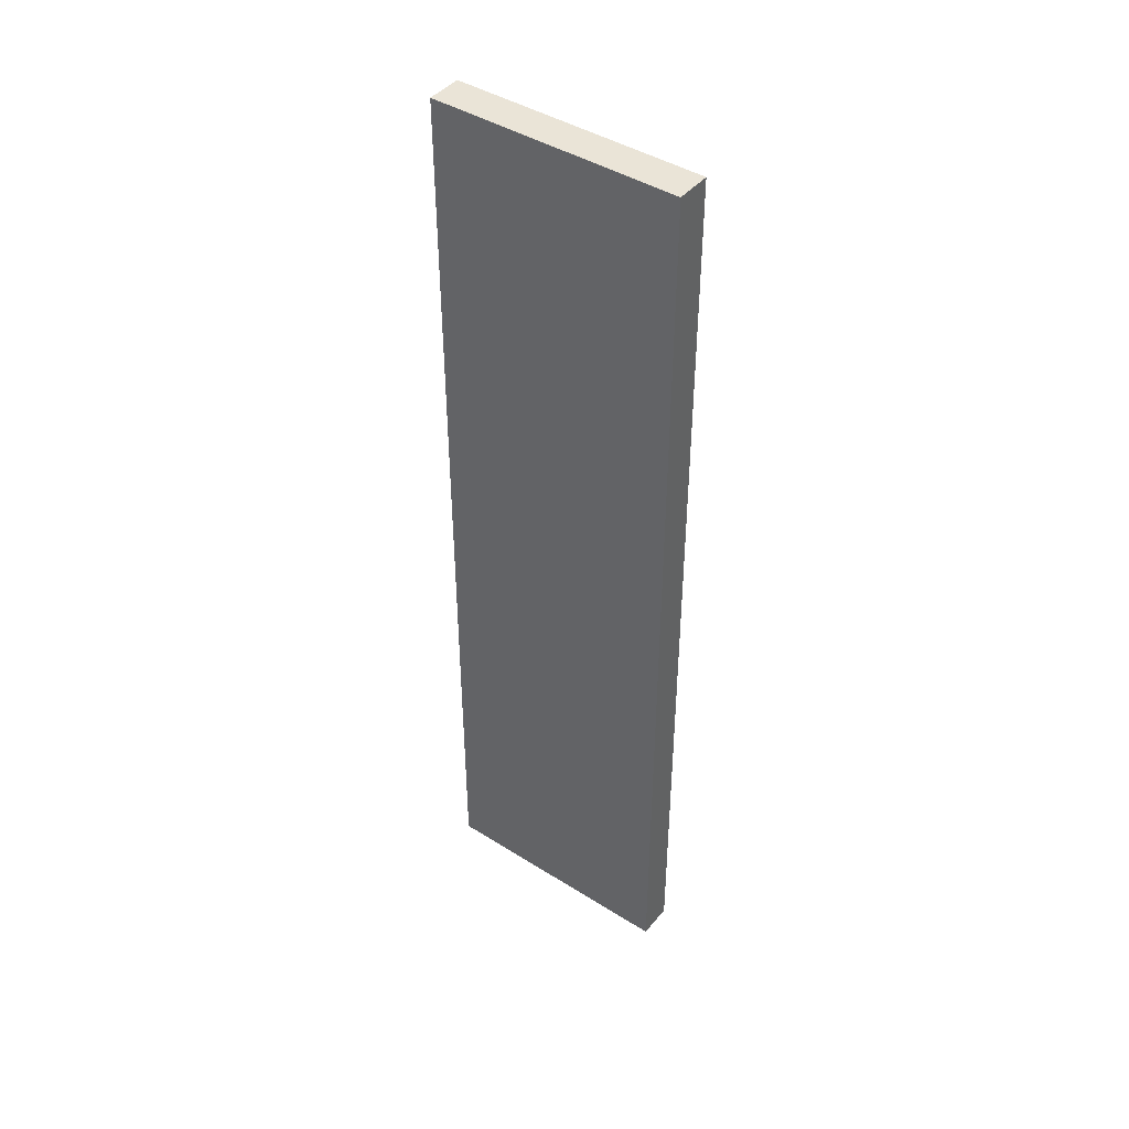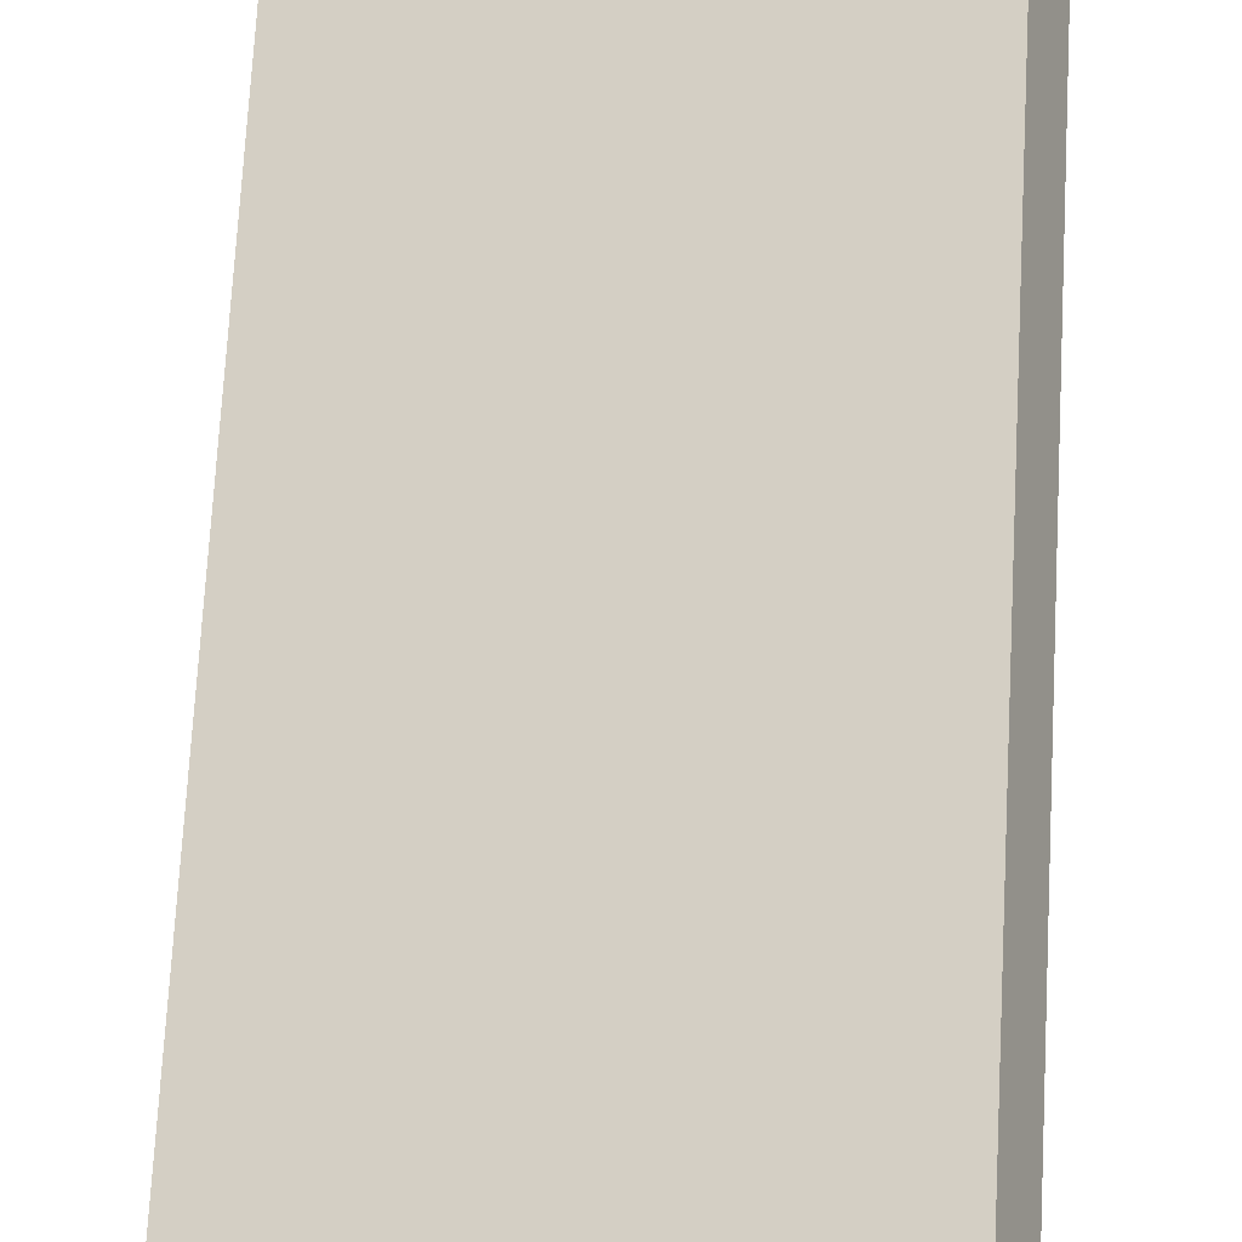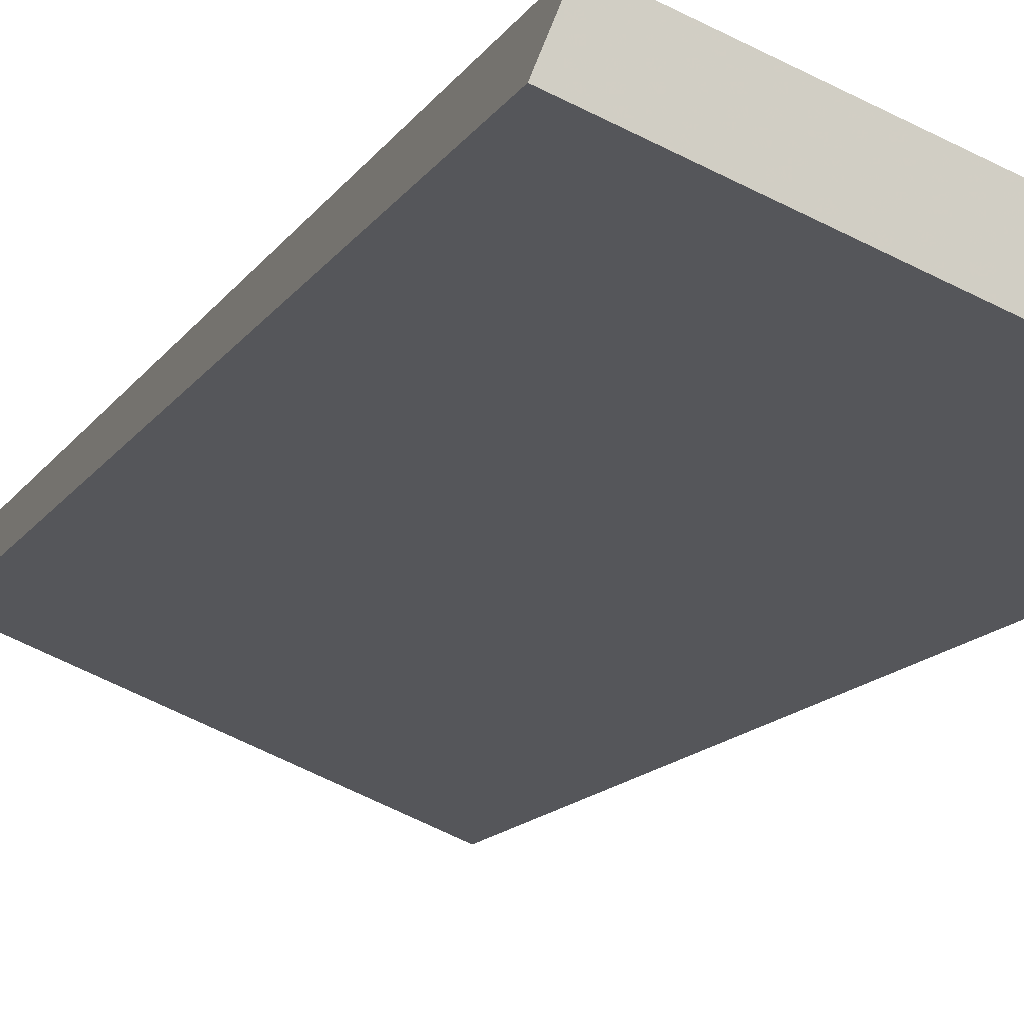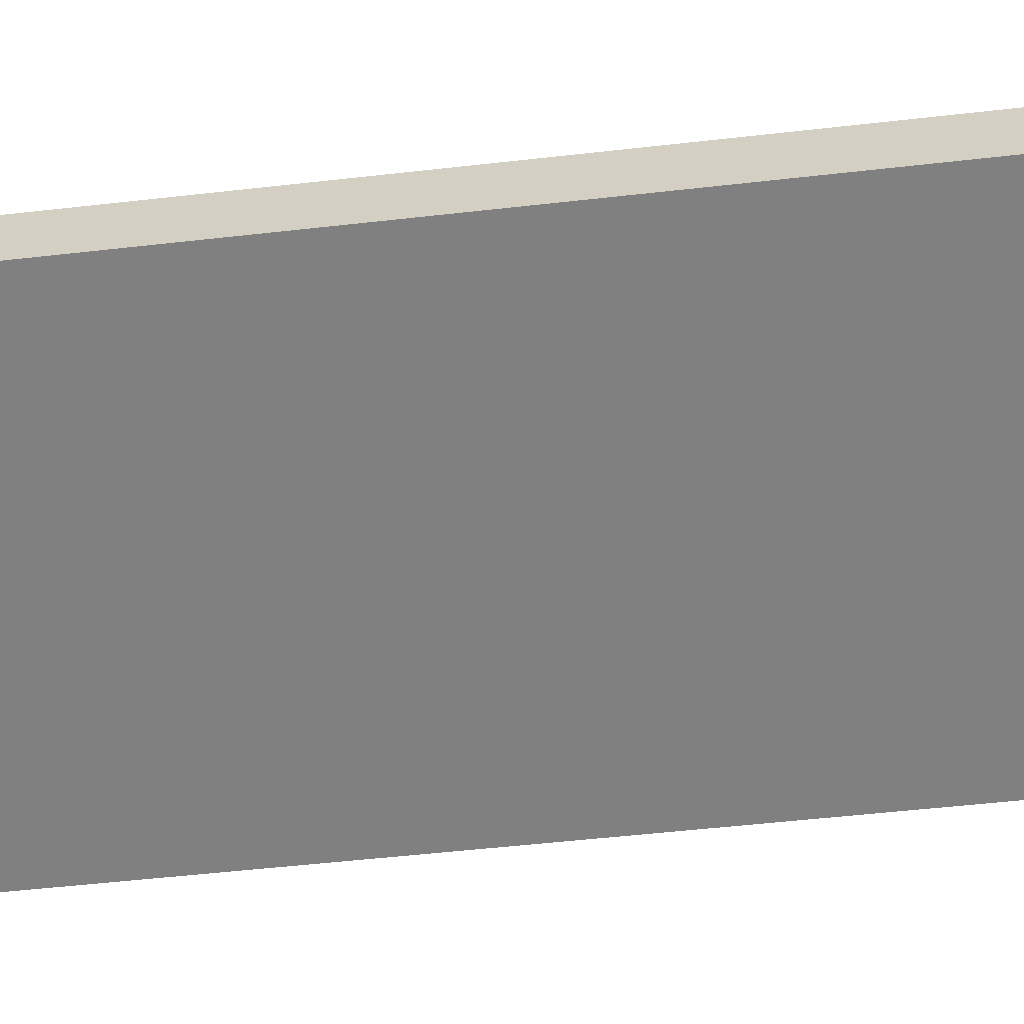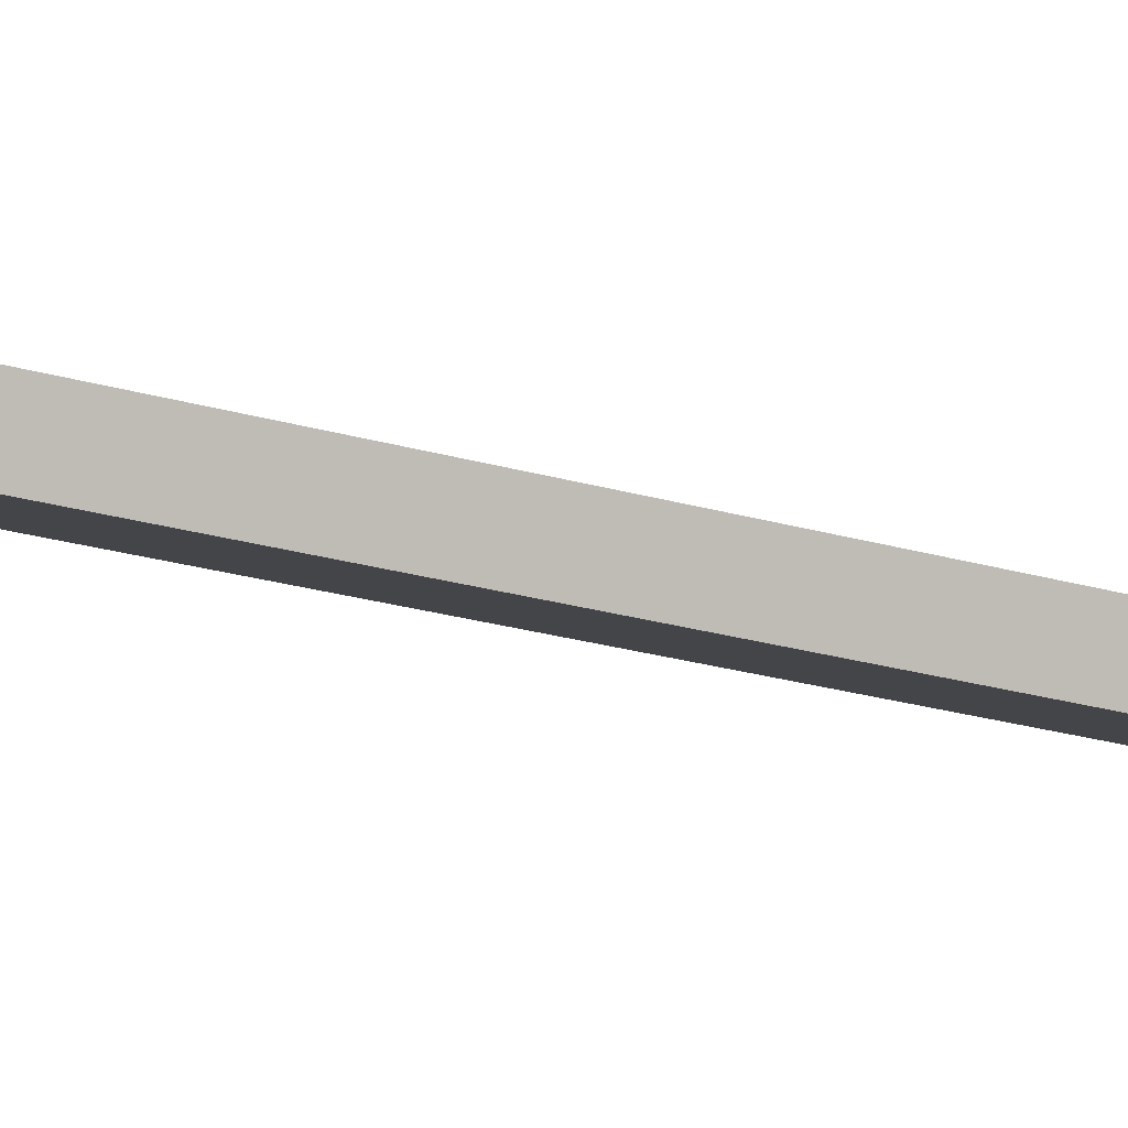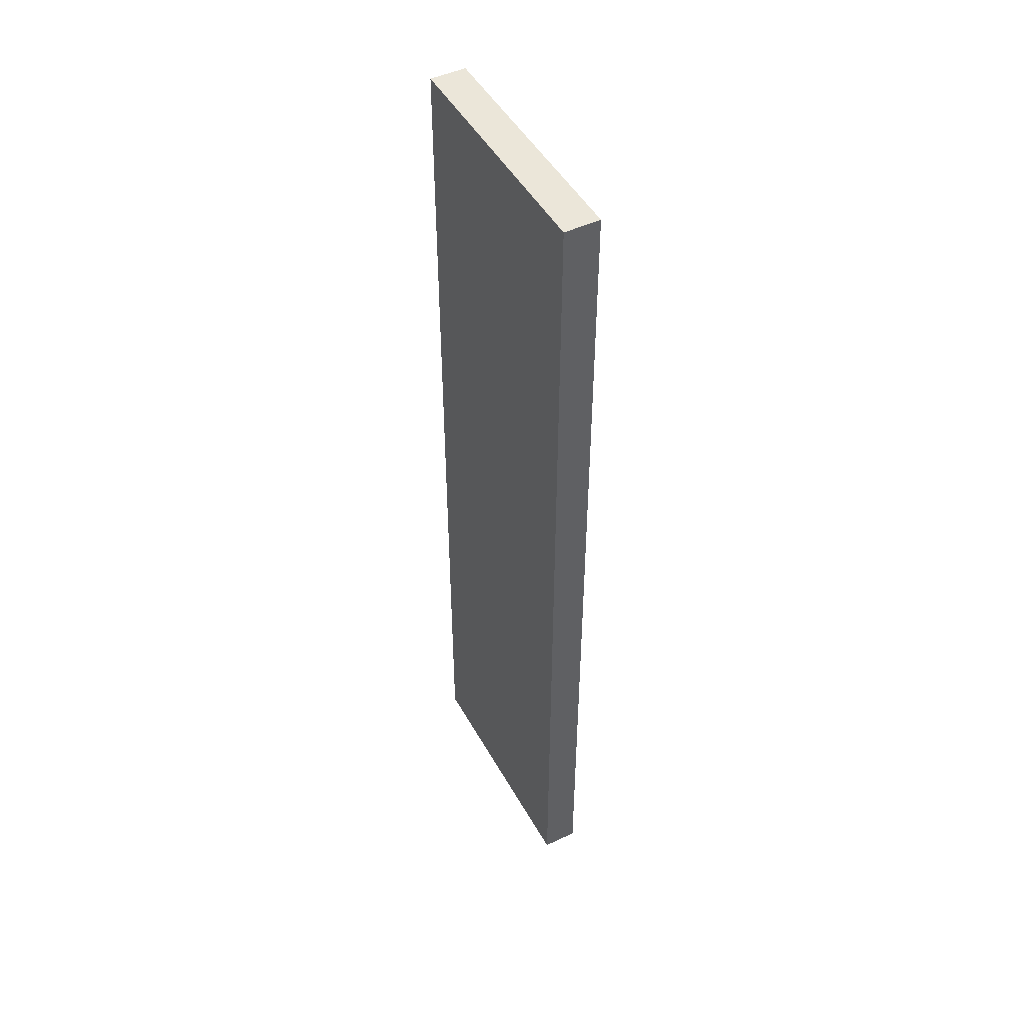
<metadata>
{"format":"obj","ext":"obj","renderer":"f3d","projection":"perspective","resolution":1024,"background":"white","views":[{"elev":43.6,"azim":14.3,"up":"+Z"},{"elev":62.2,"azim":-177.1,"up":"+Y"},{"elev":-9.5,"azim":-14.9,"up":"+Y"},{"elev":-38.5,"azim":-81.1,"up":"+Y"},{"elev":-22.7,"azim":62.9,"up":"+Y"},{"elev":47.8,"azim":-140.2,"up":"+Z"}]}
</metadata>
<code>
v 2.033 2.975 -4
v 2.033 2.975 4
v 3.977 2.181 4
v 3.977 2.181 -4
v 2.146 3.253 4
v 2.146 3.253 -4
v 4.09 2.459 -4
v 4.09 2.459 4
v 2.146 3.253 -4
v 2.033 2.975 -4
v 3.977 2.181 -4
v 4.09 2.459 -4
v 4.09 2.459 4
v 3.977 2.181 4
v 2.033 2.975 4
v 2.146 3.253 4
v 2.146 3.253 4
v 2.033 2.975 4
v 2.033 2.975 -4
v 2.146 3.253 -4
v 4.09 2.459 -4
v 3.977 2.181 -4
v 3.977 2.181 4
v 4.09 2.459 4
f 1 3 2
f 1 4 3
f 5 7 6
f 5 8 7
f 9 11 10
f 9 12 11
f 13 15 14
f 13 16 15
f 17 19 18
f 17 20 19
f 21 23 22
f 21 24 23

</code>
